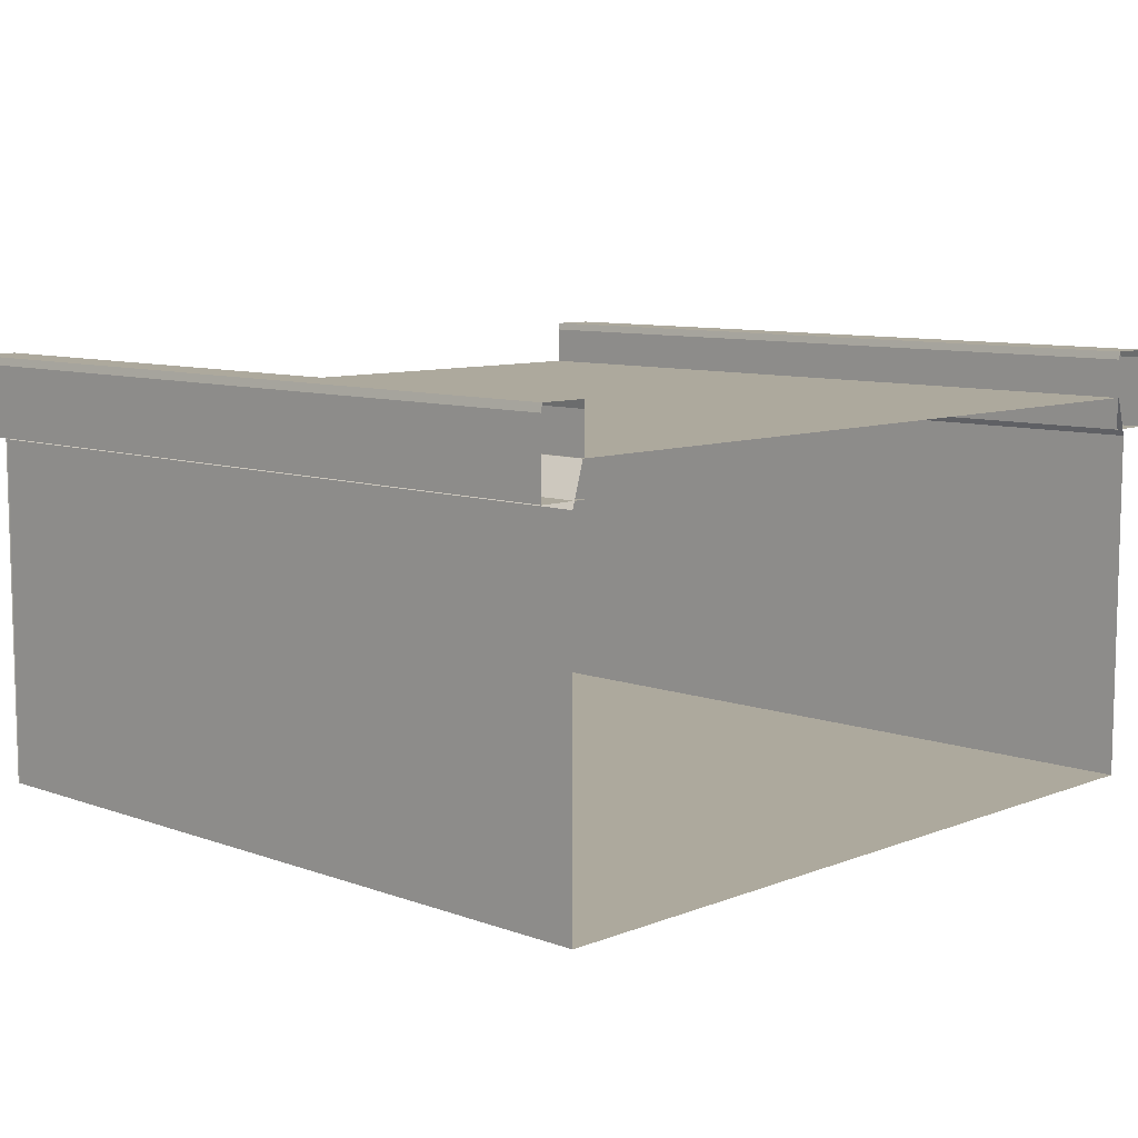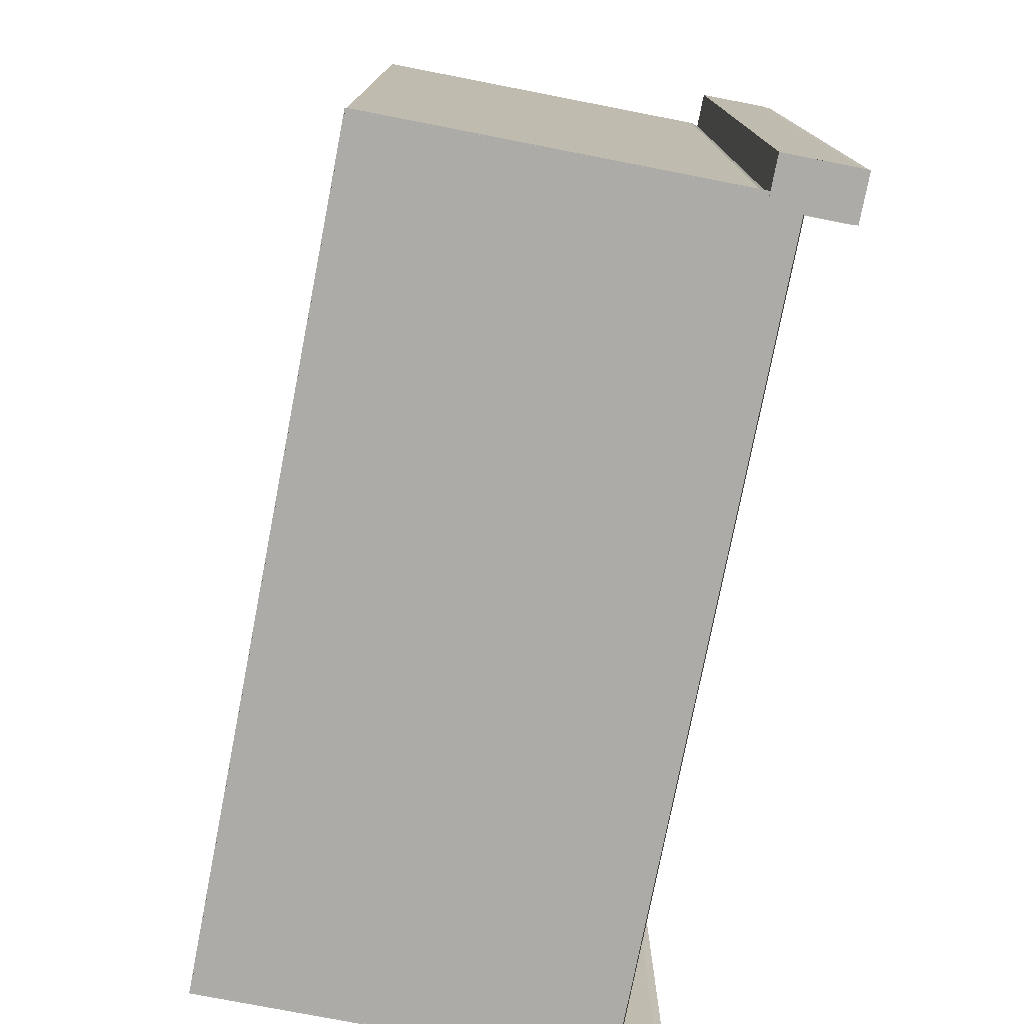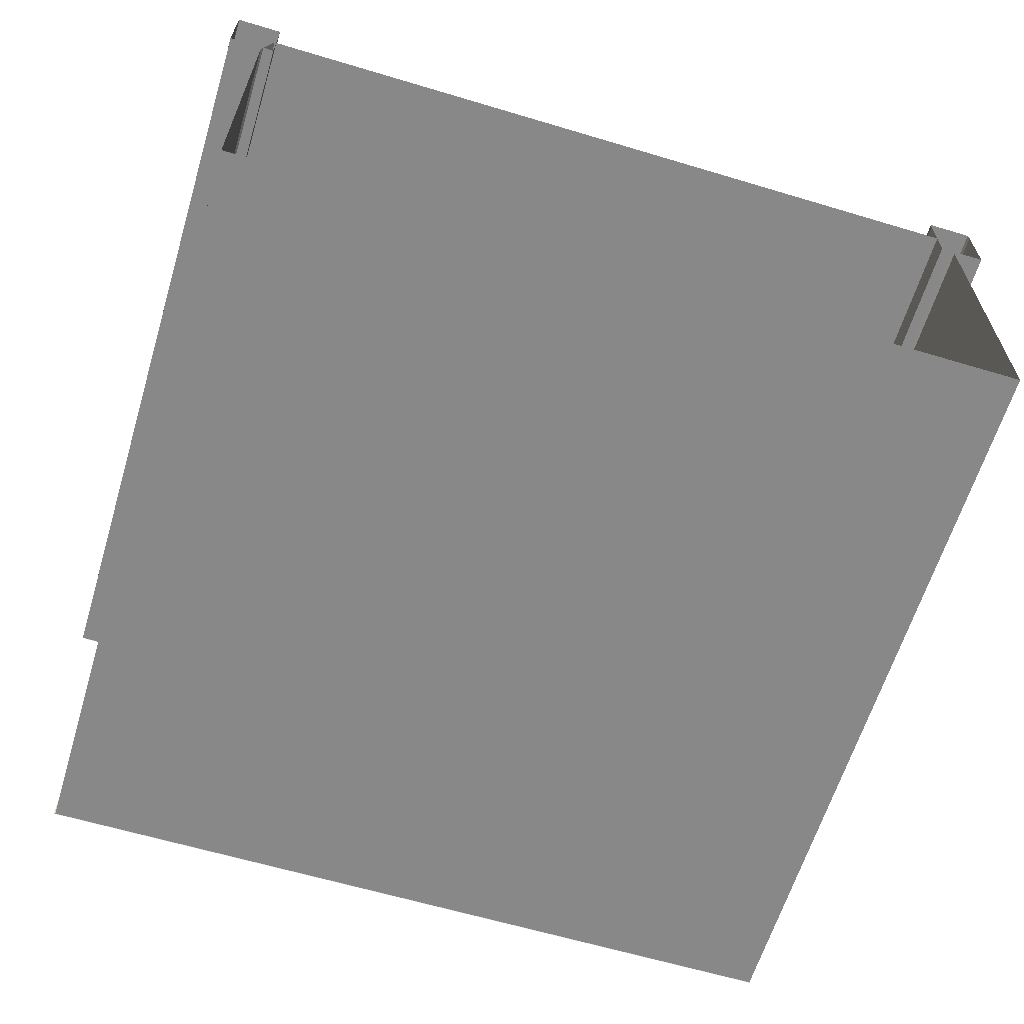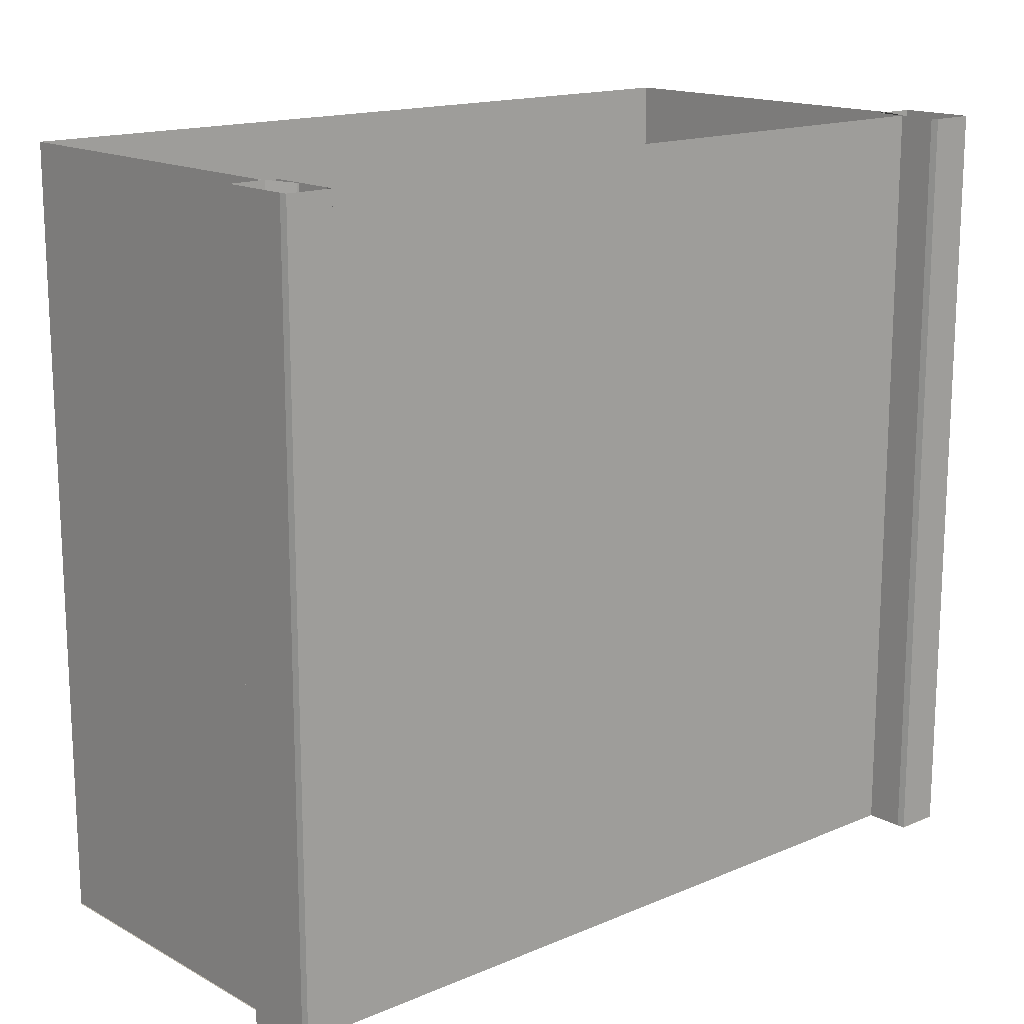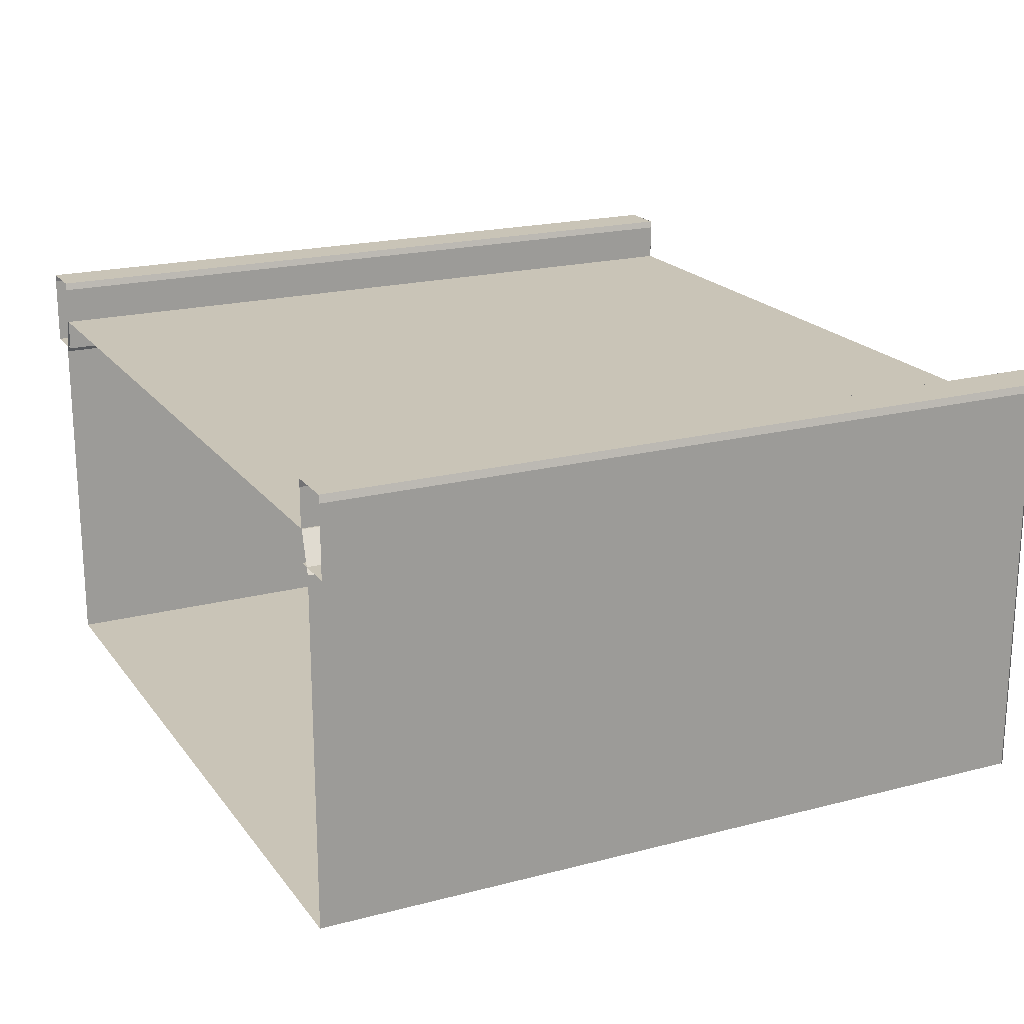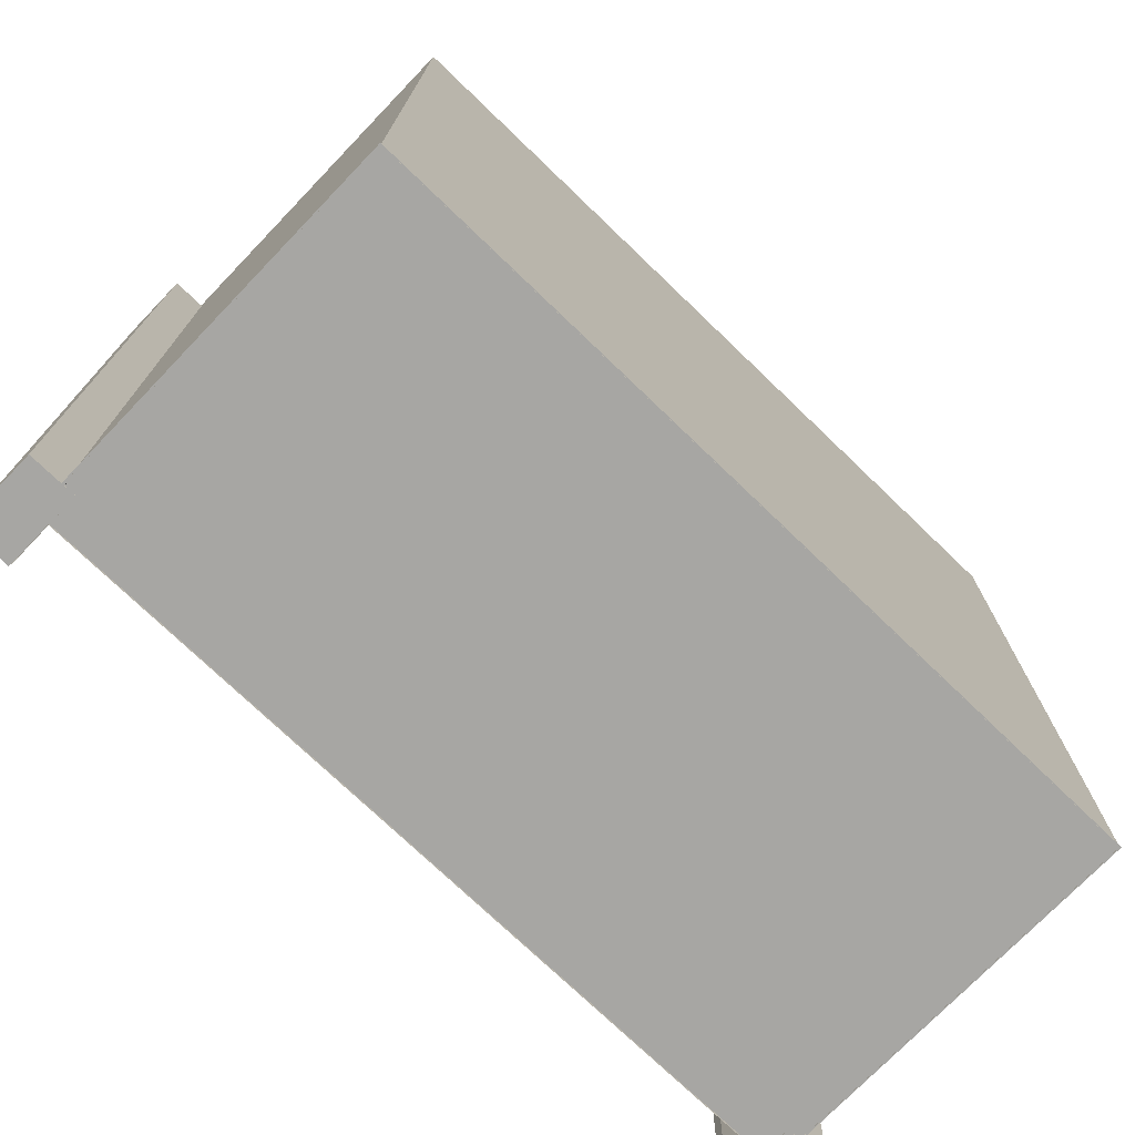
<metadata>
{"format":"obj","ext":"obj","renderer":"f3d","projection":"perspective","resolution":1024,"background":"white","views":[{"elev":8.9,"azim":-46.0,"up":"+Y"},{"elev":-76.5,"azim":79.0,"up":"+Z"},{"elev":-62.7,"azim":-16.9,"up":"+Y"},{"elev":15.7,"azim":138.5,"up":"+Z"},{"elev":19.9,"azim":64.2,"up":"+Y"},{"elev":-74.2,"azim":-43.9,"up":"+Z"}]}
</metadata>
<code>
g _Combined Mesh [Example Combine (Select then click Combine button)]
v 5.133 -2.99 -5.005
v 5.133 -2.99 5.005
v 5.133 1.51 5.005
v 5.133 1.51 -5.005
v -5.133 -2.99 5.005
v -5.133 -2.99 -5.005
v -5.133 1.51 -5.005
v -5.133 1.51 5.005
v 4.987 2.01 5.005
v 4.987 2.01 -5.005
v 5.133 1.51 -5.005
v 5.133 1.51 5.005
v -5.133 1.51 5.005
v -5.133 1.51 -5.005
v -4.987 2.01 -5.005
v -4.987 2.01 5.005
v -4.987 2.01 5.005
v -4.987 2.01 -5.005
v 4.987 2.01 -5.005
v 4.987 2.01 5.005
v 5.133 -2.99 5.005
v 5.133 -2.99 -5.005
v -5.133 -2.99 -5.005
v -5.133 -2.99 5.005
v 4.12 2 -5
v 5.15 1.5 -5
v 5.15 2 -5
v 4.12 1.5 -5
v 3.09 2 -5
v 5.15 1 -5
v 3.09 1.5 -5
v 2.06 2 -5
v 4.12 1 -5
v 5.15 0.5 -5
v 2.06 1.5 -5
v 1.03 2 -5
v 3.09 1 -5
v 4.12 0.5 -5
v 5.15 0 -5
v 1.03 1.5 -5
v 4.768e-06 2 -5
v 2.06 1 -5
v 3.09 0.5 -5
v 4.12 0 -5
v 5.15 -0.5 -5
v 4.768e-06 1.5 -5
v -1.03 2 -5
v 1.03 1 -5
v 2.06 0.5 -5
v 3.09 0 -5
v 4.12 -0.5 -5
v 5.15 -1 -5
v -1.03 1.5 -5
v -2.06 2 -5
v 4.768e-06 1 -5
v 1.03 0.5 -5
v 2.06 0 -5
v 3.09 -0.5 -5
v 4.12 -1 -5
v 5.15 -1.5 -5
v -2.06 1.5 -5
v -3.09 2 -5
v -1.03 1 -5
v 2.861e-06 0.5 -5
v 1.03 0 -5
v 2.06 -0.5 -5
v 3.09 -1 -5
v 4.12 -1.5 -5
v 5.15 -2 -5
v 4.12 -2 -5
v 5.15 -2.5 -5
v 3.09 -1.5 -5
v 2.06 -1 -5
v 1.03 -0.5 -5
v 2.861e-06 0 -5
v 4.12 -2.5 -5
v 5.15 -3 -5
v 4.12 -3 -5
v 3.09 -2 -5
v 3.09 -2.5 -5
v 3.09 -3 -5
v 2.06 -1.5 -5
v 1.03 -1 -5
v 2.06 -2 -5
v 2.06 -2.5 -5
v 2.06 -3 -5
v 1.03 -1.5 -5
v 2.861e-06 -0.5 -5
v 1.03 -2 -5
v 1.03 -2.5 -5
v 1.03 -3 -5
v 2.861e-06 -1 -5
v 2.861e-06 -1.5 -5
v 2.861e-06 -2 -5
v 2.861e-06 -2.5 -5
v 2.861e-06 -3 -5
v -1.03 -2.5 -5
v -1.03 -3 -5
v -1.03 -2 -5
v -1.03 -1.5 -5
v -1.03 -1 -5
v -1.03 -0.5 -5
v -2.06 -2.5 -5
v -2.06 -3 -5
v -2.06 -2 -5
v -2.06 -1.5 -5
v -2.06 -1 -5
v -3.09 -2.5 -5
v -3.09 -3 -5
v -3.09 -2 -5
v -3.09 -1.5 -5
v -4.12 -2.5 -5
v -4.12 -3 -5
v -4.12 -2 -5
v -5.15 -2.5 -5
v -5.15 -3 -5
v -5.15 -2 -5
v -5.15 -1.5 -5
v -4.12 -1.5 -5
v -5.15 -1 -5
v -4.12 -1 -5
v -5.15 -0.5 -5
v -3.09 -1 -5
v -4.12 -0.5 -5
v -5.15 0 -5
v -3.09 -0.5 -5
v -4.12 0 -5
v -5.15 0.5 -5
v -2.06 -0.5 -5
v -4.12 0.5 -5
v -5.15 1 -5
v -3.09 0 -5
v -2.06 0 -5
v -4.12 1 -5
v -5.15 1.5 -5
v -3.09 0.5 -5
v -1.03 0 -5
v -4.12 1.5 -5
v -5.15 2 -5
v -4.12 2 -5
v -3.09 1 -5
v -2.06 0.5 -5
v -1.03 0.5 -5
v -3.09 1.5 -5
v -2.06 1 -5
v -4.963 1.6 -5.005
v -4.963 1.6 5.005
v -4.963 2.5 5.005
v -4.963 2.5 -5.005
v -5.57 1.6 5.005
v -5.57 1.6 -5.005
v -5.57 2.5 -5.005
v -5.57 2.5 5.005
v -4.972 2.6 5.005
v -4.972 2.6 -5.005
v -4.963 2.5 -5.005
v -4.963 2.5 5.005
v -5.57 2.5 5.005
v -5.57 2.5 -5.005
v -5.561 2.6 -5.005
v -5.561 2.6 5.005
v -5.561 2.6 5.005
v -5.561 2.6 -5.005
v -4.972 2.6 -5.005
v -4.972 2.6 5.005
v -4.963 1.6 5.005
v -4.963 1.6 -5.005
v -5.57 1.6 -5.005
v -5.57 1.6 5.005
v -5.57 2.6 -5.01
v -4.97 1.6 -5.01
v -4.97 2.6 -5.01
v -5.57 1.6 -5.01
v 5.57 1.6 -5.005
v 5.57 1.6 5.005
v 5.57 2.5 5.005
v 5.57 2.5 -5.005
v 4.963 1.6 5.005
v 4.963 1.6 -5.005
v 4.963 2.5 -5.005
v 4.963 2.5 5.005
v 5.561 2.6 5.005
v 5.561 2.6 -5.005
v 5.57 2.5 -5.005
v 5.57 2.5 5.005
v 4.963 2.5 5.005
v 4.963 2.5 -5.005
v 4.972 2.6 -5.005
v 4.972 2.6 5.005
v 4.972 2.6 5.005
v 4.972 2.6 -5.005
v 5.561 2.6 -5.005
v 5.561 2.6 5.005
v 5.57 1.6 5.005
v 5.57 1.6 -5.005
v 4.963 1.6 -5.005
v 4.963 1.6 5.005
v 4.97 2.6 -5.01
v 5.57 1.6 -5.01
v 5.57 2.6 -5.01
v 4.97 1.6 -5.01
f 2 1 3
f 3 1 4
f 6 5 7
f 7 5 8
f 10 9 11
f 11 9 12
f 14 13 15
f 15 13 16
f 18 17 19
f 19 17 20
f 22 21 23
f 23 21 24
f 26 25 27
f 28 25 26
f 28 29 25
f 30 28 26
f 31 29 28
f 31 32 29
f 33 28 30
f 33 31 28
f 34 33 30
f 35 32 31
f 35 36 32
f 37 31 33
f 37 35 31
f 38 33 34
f 38 37 33
f 39 38 34
f 40 36 35
f 40 41 36
f 42 35 37
f 42 40 35
f 43 37 38
f 43 42 37
f 44 38 39
f 44 43 38
f 45 44 39
f 46 41 40
f 46 47 41
f 48 40 42
f 48 46 40
f 49 42 43
f 49 48 42
f 50 43 44
f 50 49 43
f 51 44 45
f 51 50 44
f 52 51 45
f 53 47 46
f 53 54 47
f 55 46 48
f 55 53 46
f 56 48 49
f 56 55 48
f 57 49 50
f 57 56 49
f 58 50 51
f 58 57 50
f 59 51 52
f 59 58 51
f 60 59 52
f 61 54 53
f 61 62 54
f 63 53 55
f 63 61 53
f 64 55 56
f 64 63 55
f 65 56 57
f 65 64 56
f 66 57 58
f 66 65 57
f 67 58 59
f 67 66 58
f 68 59 60
f 68 67 59
f 69 68 60
f 70 68 69
f 71 70 69
f 72 67 68
f 70 72 68
f 73 66 67
f 72 73 67
f 74 65 66
f 73 74 66
f 75 64 65
f 74 75 65
f 76 70 71
f 77 76 71
f 78 76 77
f 79 72 70
f 76 79 70
f 78 80 76
f 80 79 76
f 81 80 78
f 82 73 72
f 79 82 72
f 83 74 73
f 82 83 73
f 80 84 79
f 84 82 79
f 81 85 80
f 85 84 80
f 86 85 81
f 84 87 82
f 87 83 82
f 83 88 74
f 88 75 74
f 85 89 84
f 89 87 84
f 86 90 85
f 90 89 85
f 91 90 86
f 87 92 83
f 92 88 83
f 89 93 87
f 93 92 87
f 90 94 89
f 94 93 89
f 91 95 90
f 95 94 90
f 96 95 91
f 96 97 95
f 98 97 96
f 95 99 94
f 97 99 95
f 94 100 93
f 99 100 94
f 93 101 92
f 100 101 93
f 92 102 88
f 101 102 92
f 98 103 97
f 104 103 98
f 97 105 99
f 103 105 97
f 99 106 100
f 105 106 99
f 100 107 101
f 106 107 100
f 104 108 103
f 109 108 104
f 103 110 105
f 108 110 103
f 105 111 106
f 110 111 105
f 109 112 108
f 113 112 109
f 108 114 110
f 112 114 108
f 113 115 112
f 116 115 113
f 115 117 112
f 112 117 114
f 117 118 114
f 114 119 110
f 114 118 119
f 110 119 111
f 118 120 119
f 119 120 121
f 119 121 111
f 120 122 121
f 111 121 123
f 111 123 106
f 106 123 107
f 121 122 124
f 121 124 123
f 122 125 124
f 123 126 107
f 123 124 126
f 124 125 127
f 124 127 126
f 125 128 127
f 107 126 129
f 107 129 101
f 101 129 102
f 127 128 130
f 128 131 130
f 126 127 132
f 126 132 129
f 127 130 132
f 129 133 102
f 129 132 133
f 130 131 134
f 131 135 134
f 132 130 136
f 132 136 133
f 130 134 136
f 102 133 137
f 102 137 88
f 88 137 75
f 134 135 138
f 135 139 138
f 138 139 140
f 136 134 141
f 134 138 141
f 133 136 142
f 133 142 137
f 136 141 142
f 137 143 75
f 137 142 143
f 75 143 64
f 143 63 64
f 138 140 144
f 141 138 144
f 144 140 62
f 144 62 61
f 142 141 145
f 142 145 143
f 143 145 63
f 141 144 145
f 145 144 61
f 145 61 63
f 147 146 148
f 148 146 149
f 151 150 152
f 152 150 153
f 155 154 156
f 156 154 157
f 159 158 160
f 160 158 161
f 163 162 164
f 164 162 165
f 167 166 168
f 168 166 169
f 171 170 172
f 170 171 173
f 175 174 176
f 176 174 177
f 179 178 180
f 180 178 181
f 183 182 184
f 184 182 185
f 187 186 188
f 188 186 189
f 191 190 192
f 192 190 193
f 195 194 196
f 196 194 197
f 199 198 200
f 198 199 201

</code>
